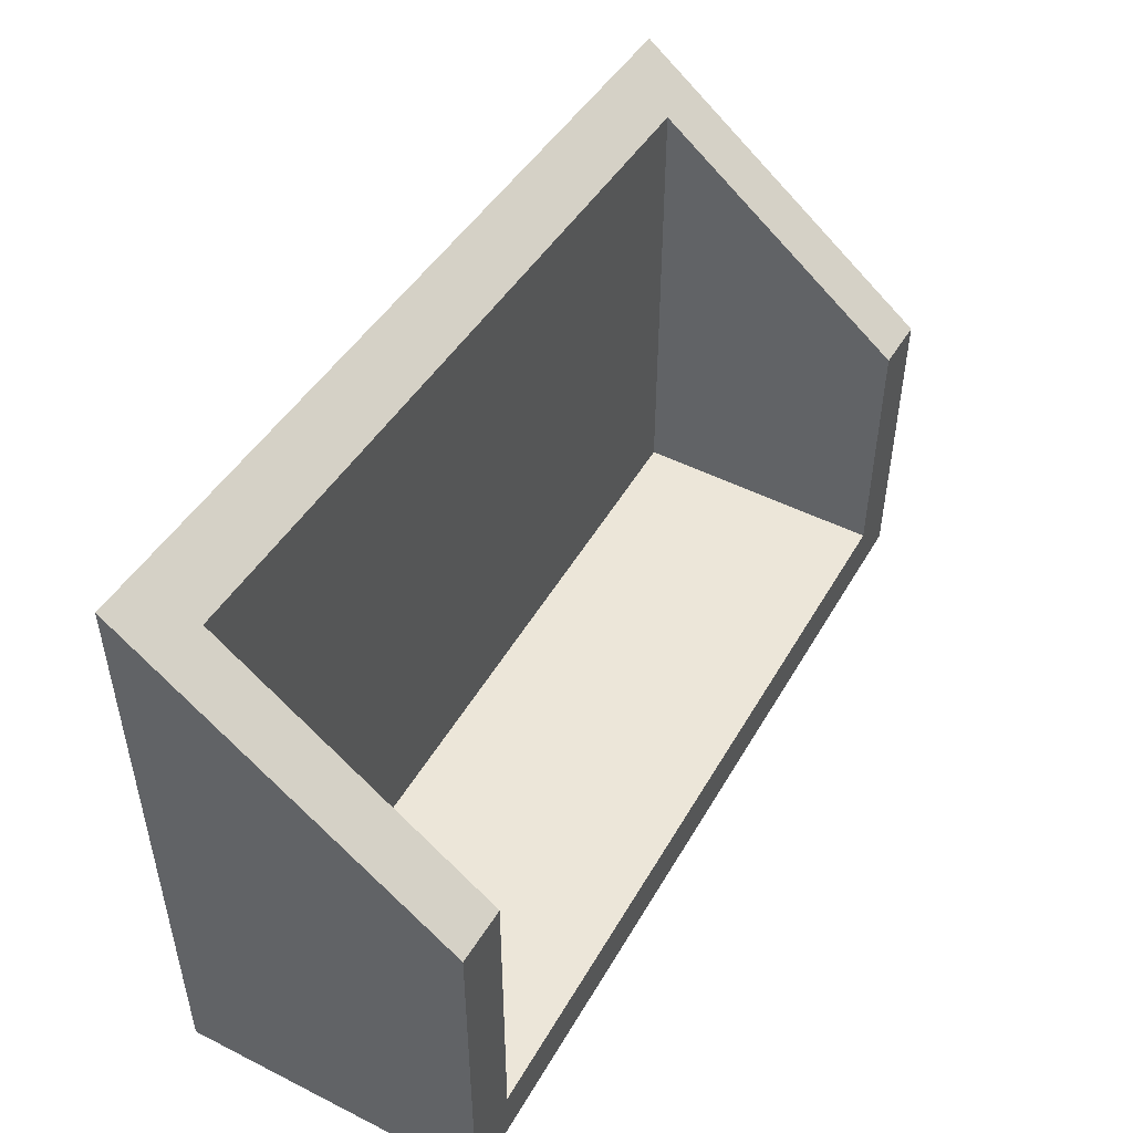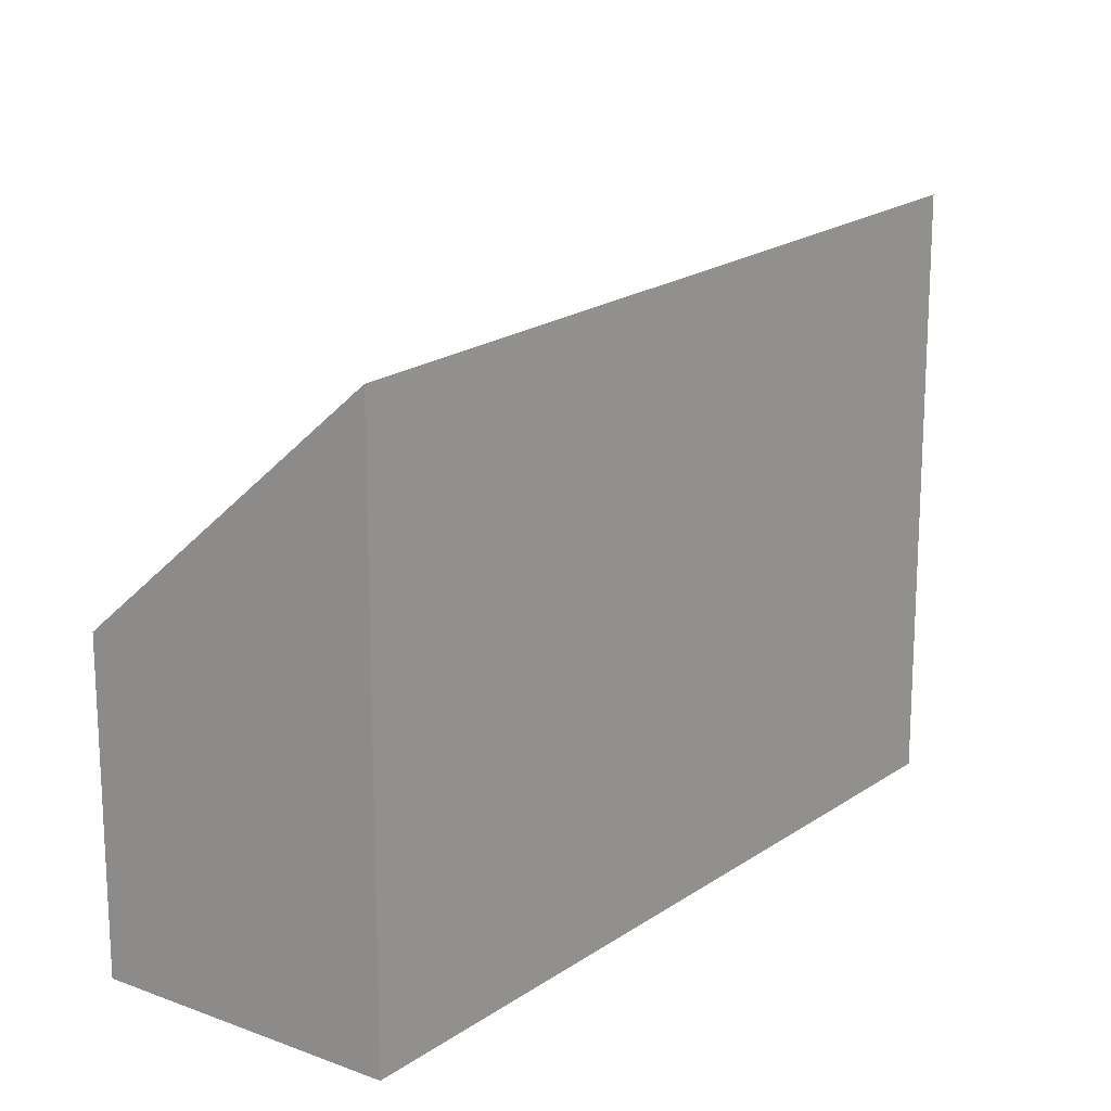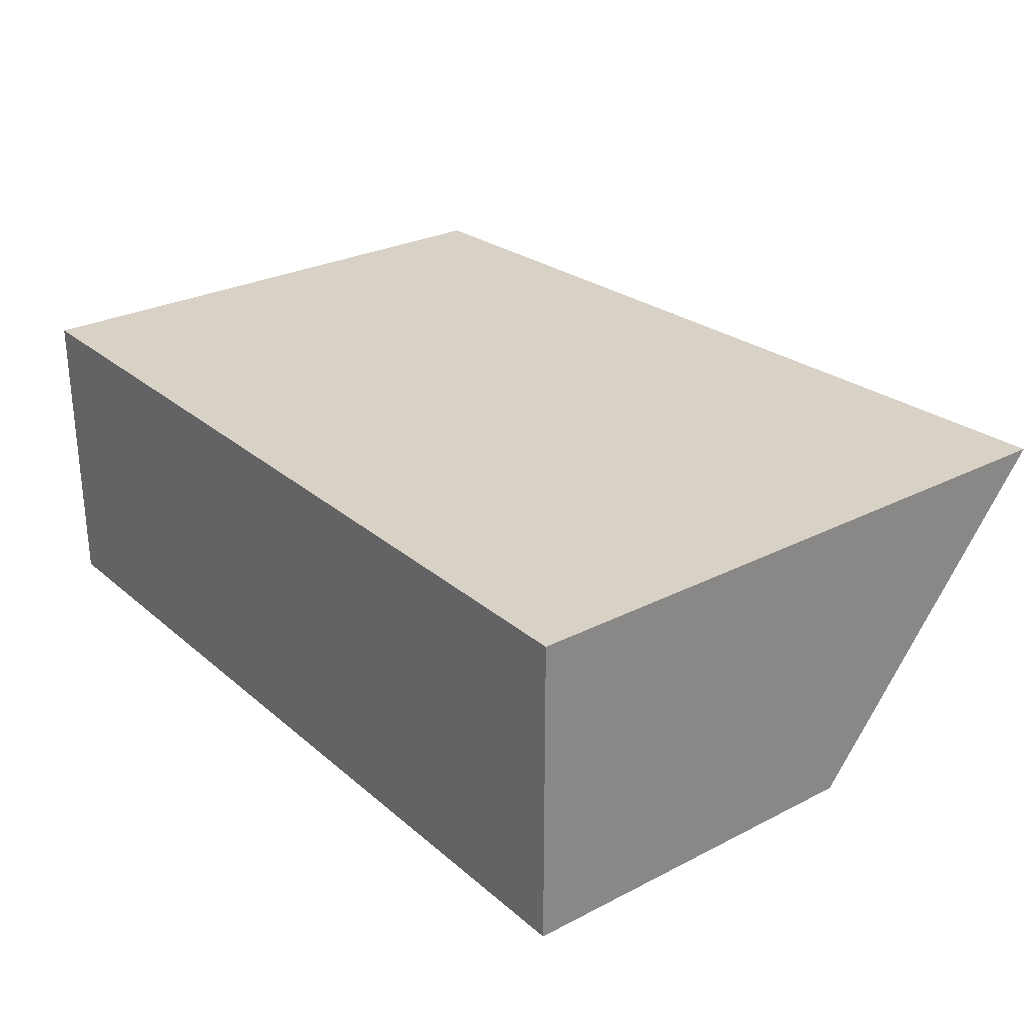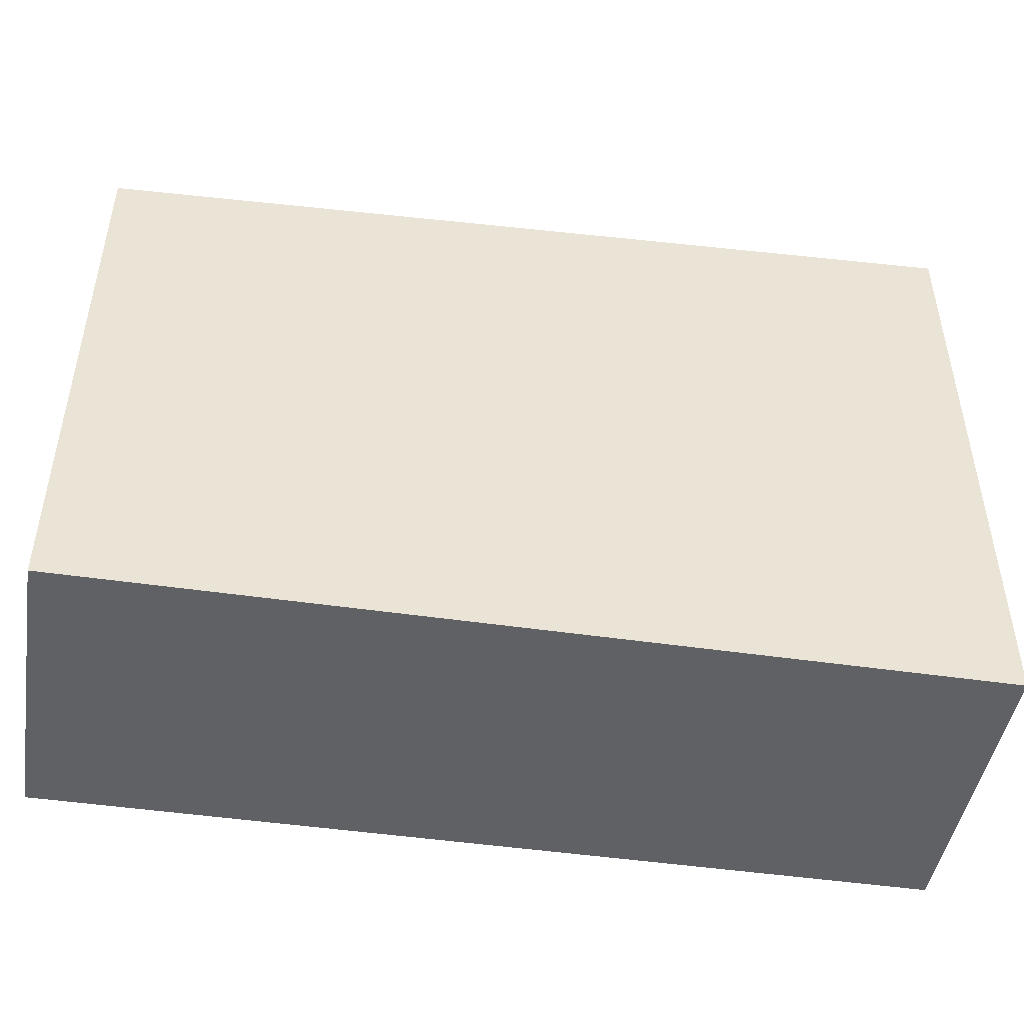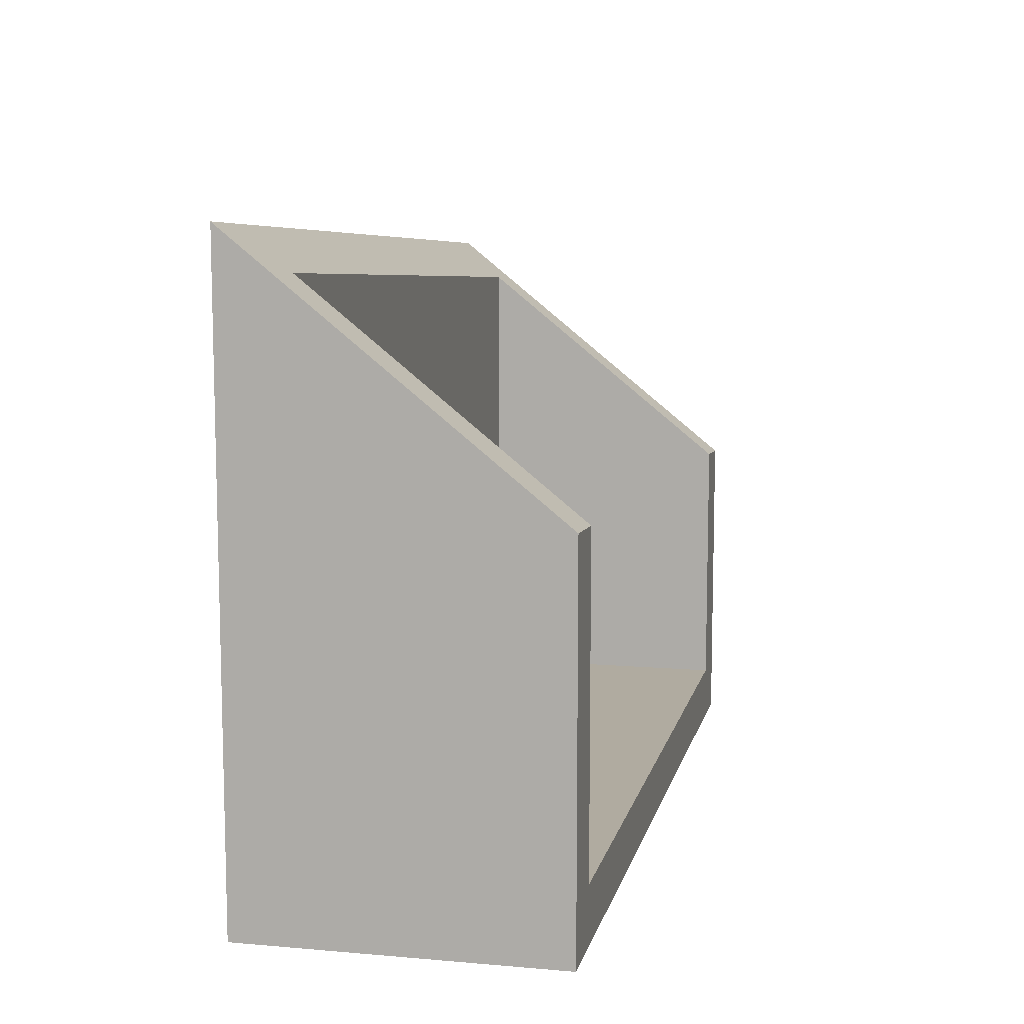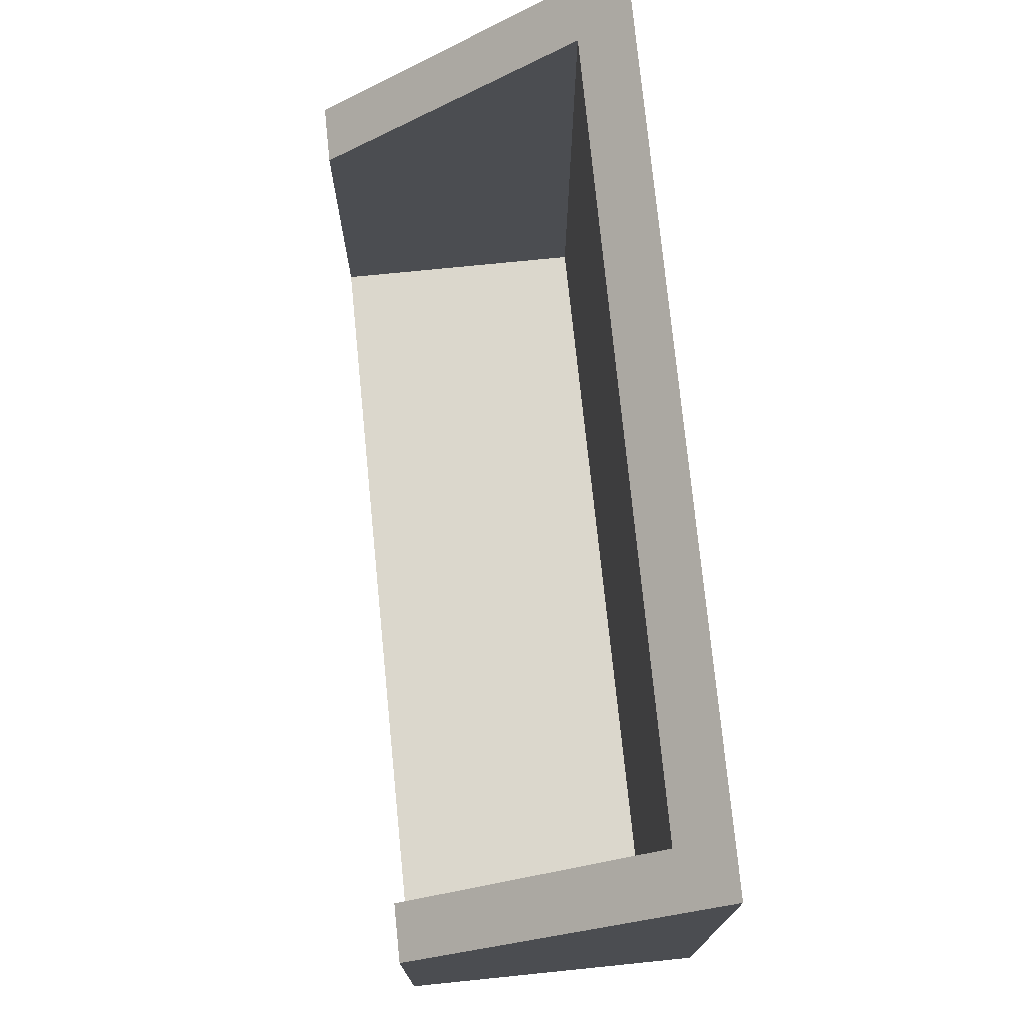
<metadata>
{"format":"obj","ext":"obj","renderer":"f3d","projection":"perspective","resolution":1024,"background":"white","views":[{"elev":49.3,"azim":-60.9,"up":"+Z"},{"elev":15.5,"azim":126.5,"up":"+Z"},{"elev":27.5,"azim":-128.0,"up":"+Y"},{"elev":-46.6,"azim":170.5,"up":"+Z"},{"elev":9.8,"azim":-77.4,"up":"+Z"},{"elev":73.4,"azim":84.2,"up":"+Z"}]}
</metadata>
<code>
g Case_frag_08
v 0.4776 0.166 0.2742
v -0.4776 0.166 -0.3345
v 0.4776 0.166 -0.3345
v -0.4776 0.166 0.3345
v -0.4776 0.166 -0.3345
v -0.4776 -0.166 0.06781
v -0.4776 -0.166 -0.3345
v -0.4776 0.166 0.3345
v -0.4776 0.166 -0.3345
v 0.4776 -0.166 -0.3345
v 0.4776 0.166 -0.3345
v -0.4776 -0.166 -0.3345
v 0.4776 -0.166 0.007494
v 0.4776 0.166 -0.3345
v 0.4776 -0.166 -0.3345
v 0.4776 0.166 0.2742
v 0.4162 -0.166 -0.2736
v -0.4162 0.1109 -0.2736
v 0.4162 0.1109 -0.2736
v -0.4162 -0.166 -0.2736
v -0.4776 -0.166 -0.3345
v 0.4162 -0.166 -0.2736
v 0.4776 -0.166 -0.3345
v -0.4162 -0.166 -0.2736
v 0.4776 -0.166 0.007494
v 0.4162 -0.166 0.01137
v -0.4776 -0.166 0.06781
v -0.4162 -0.166 0.06394
v 0.4162 0.1109 0.2338
v -0.4162 0.1109 -0.2736
v -0.4162 0.1109 0.2863
v 0.4162 0.1109 -0.2736
v -0.4162 0.1109 -0.2736
v -0.4162 -0.166 0.06394
v -0.4162 0.1109 0.2863
v -0.4162 -0.166 -0.2736
v 0.4162 -0.166 0.01137
v 0.4162 0.1109 -0.2736
v 0.4162 0.1109 0.2338
v 0.4162 -0.166 -0.2736
v 0.4162 0.1109 0.2338
v 0.4776 -0.166 0.007494
v 0.4162 -0.166 0.01137
v 0.4776 0.166 0.2742
v -0.4162 0.1109 0.2863
v -0.4776 0.166 0.3345
v -0.4162 -0.166 0.06394
v -0.4776 -0.166 0.06781
g Case_frag_08_0
f -46 -47 -48
f -45 -48 -47
f -42 -43 -44
f -41 -44 -43
f -38 -39 -40
f -37 -40 -39
f -34 -35 -36
f -33 -36 -35
f -30 -31 -32
f -29 -32 -31
f -26 -27 -28
f -25 -28 -27
f -26 -24 -27
f -23 -27 -24
f -28 -25 -22
f -21 -22 -25
f -18 -19 -20
f -17 -20 -19
f -14 -15 -16
f -13 -16 -15
f -10 -11 -12
f -9 -12 -11
f -6 -7 -8
f -7 -5 -8
f -5 -4 -8
f -3 -4 -5
f -2 -4 -3
f -1 -2 -3

</code>
